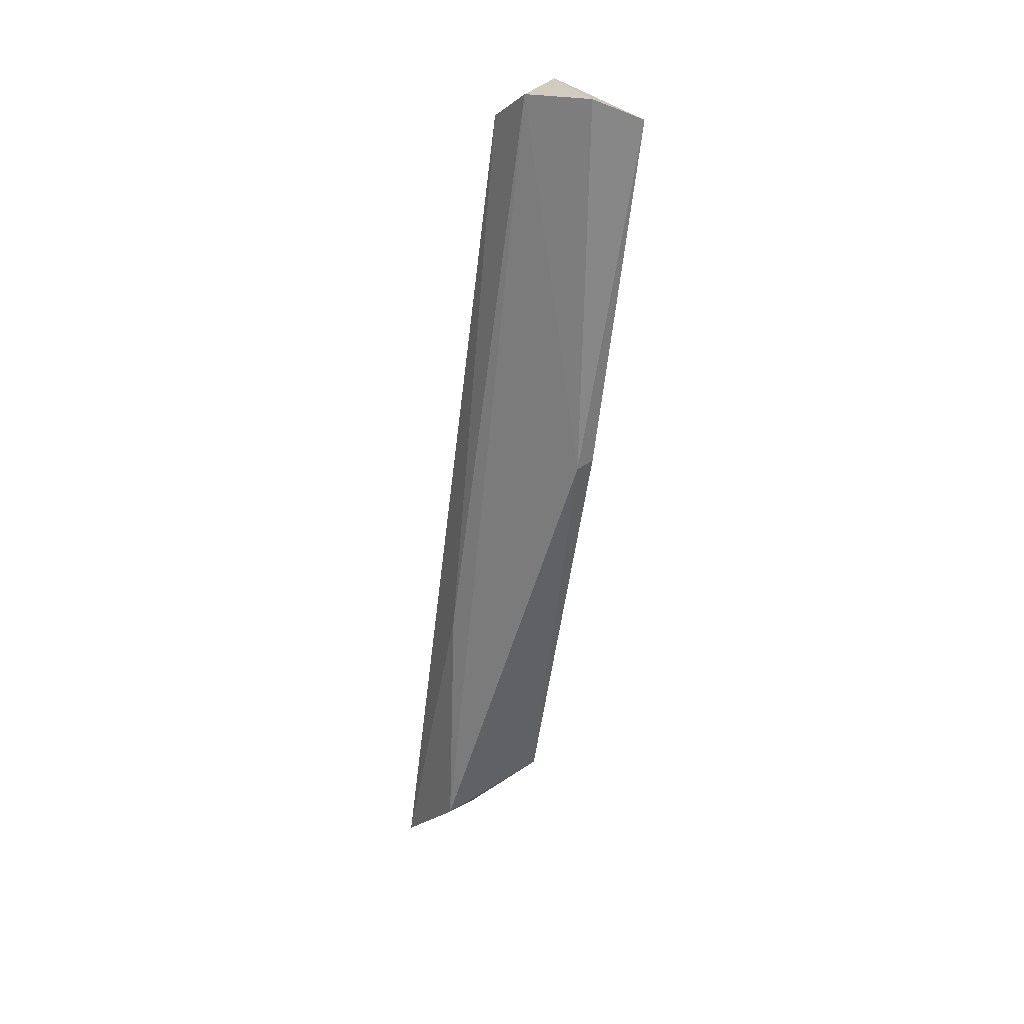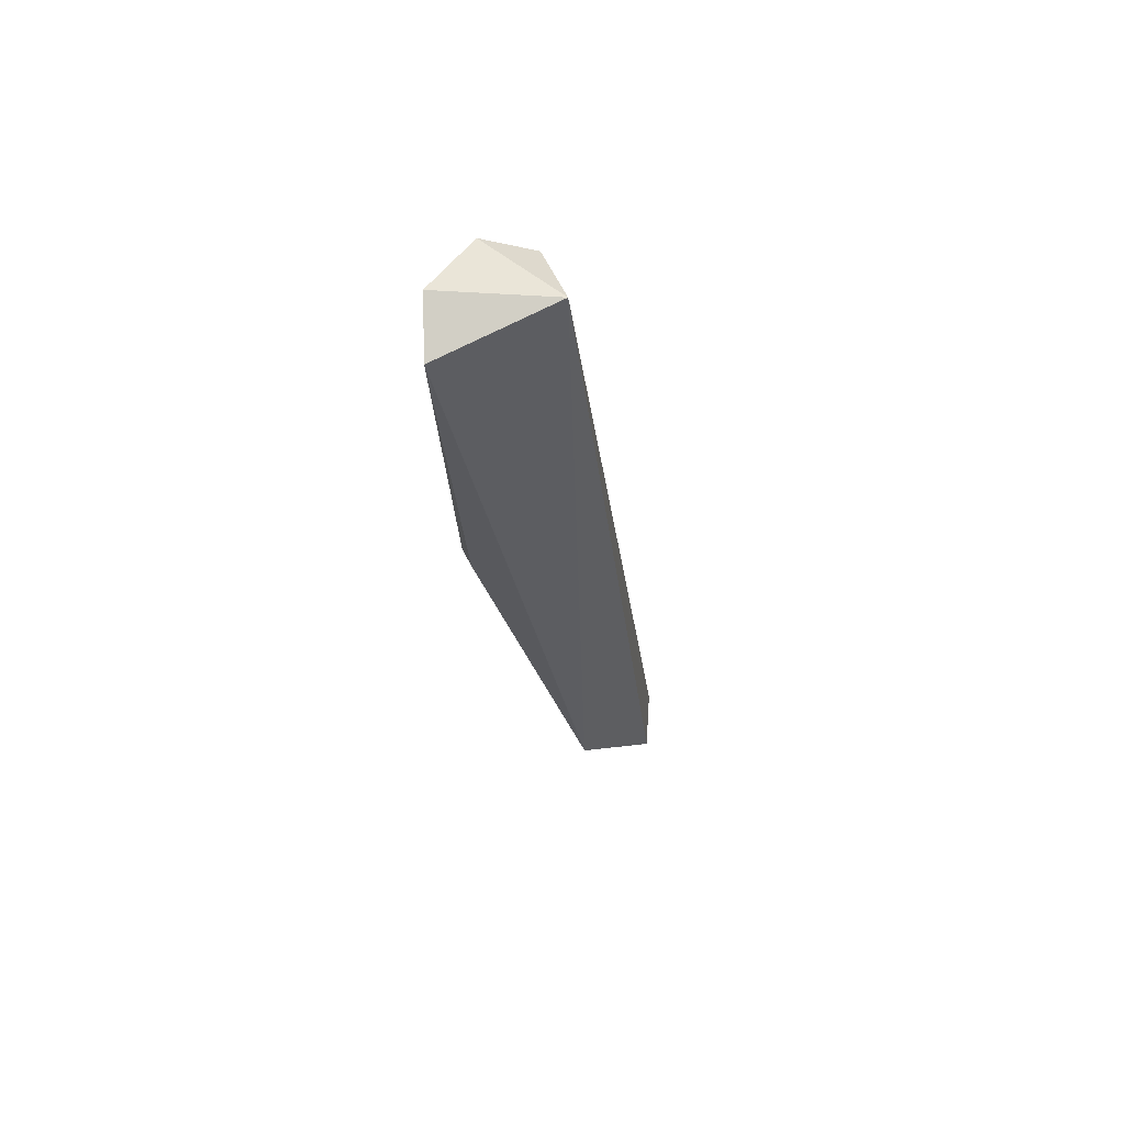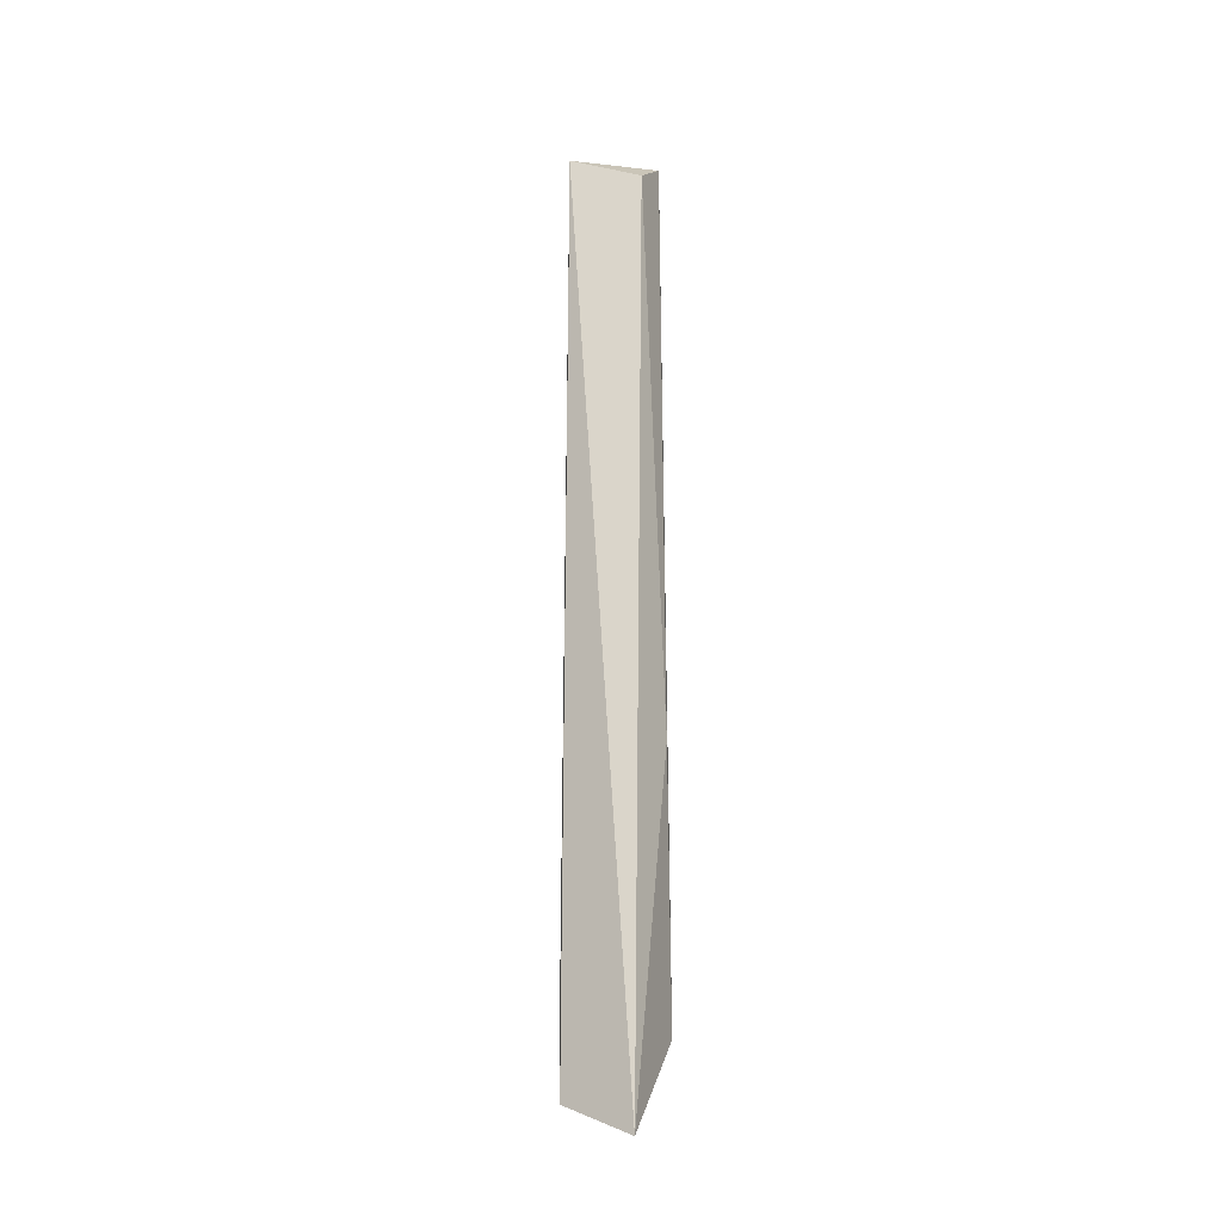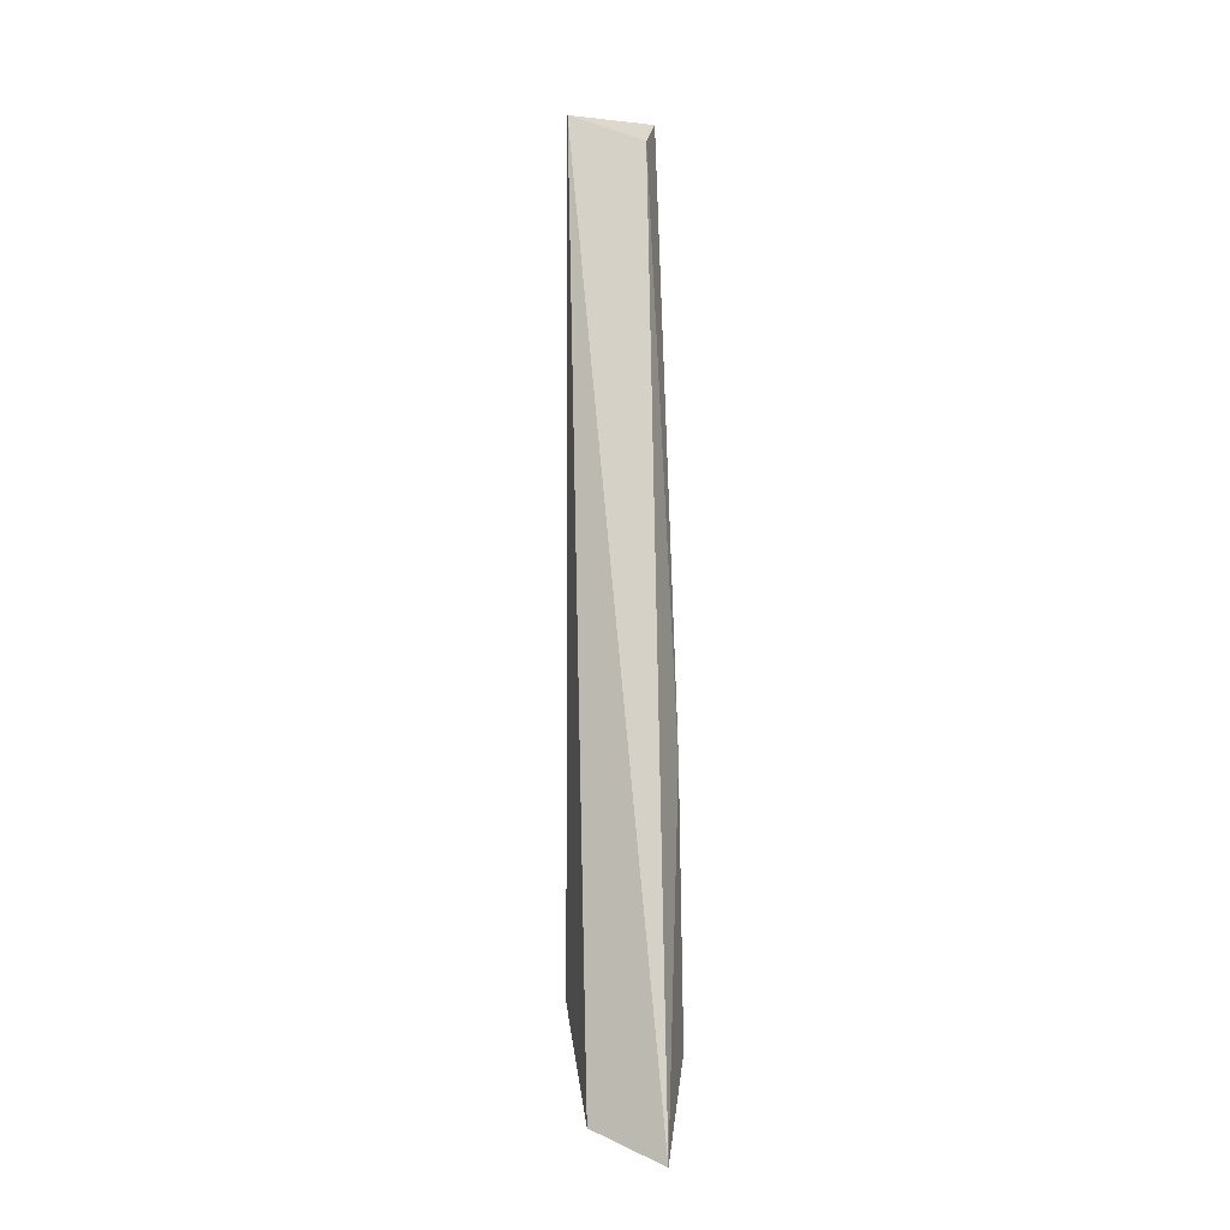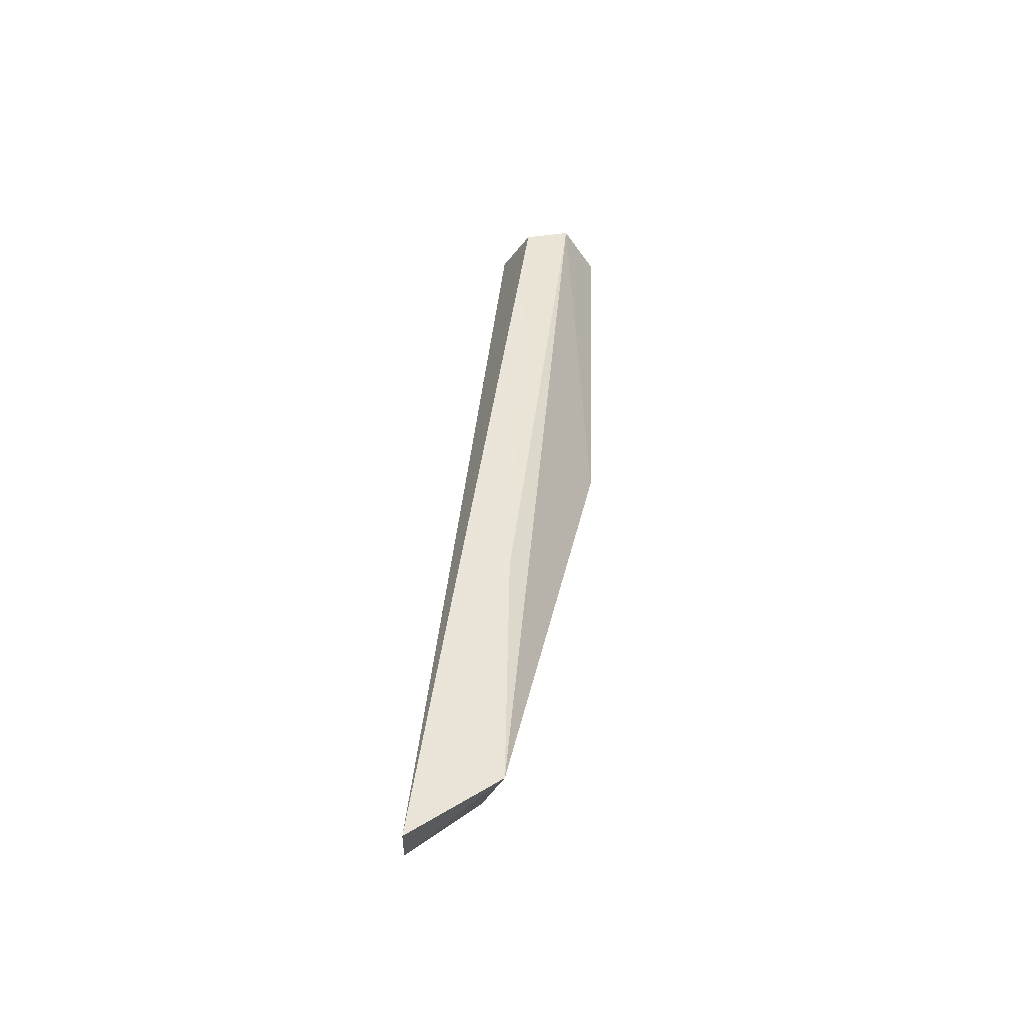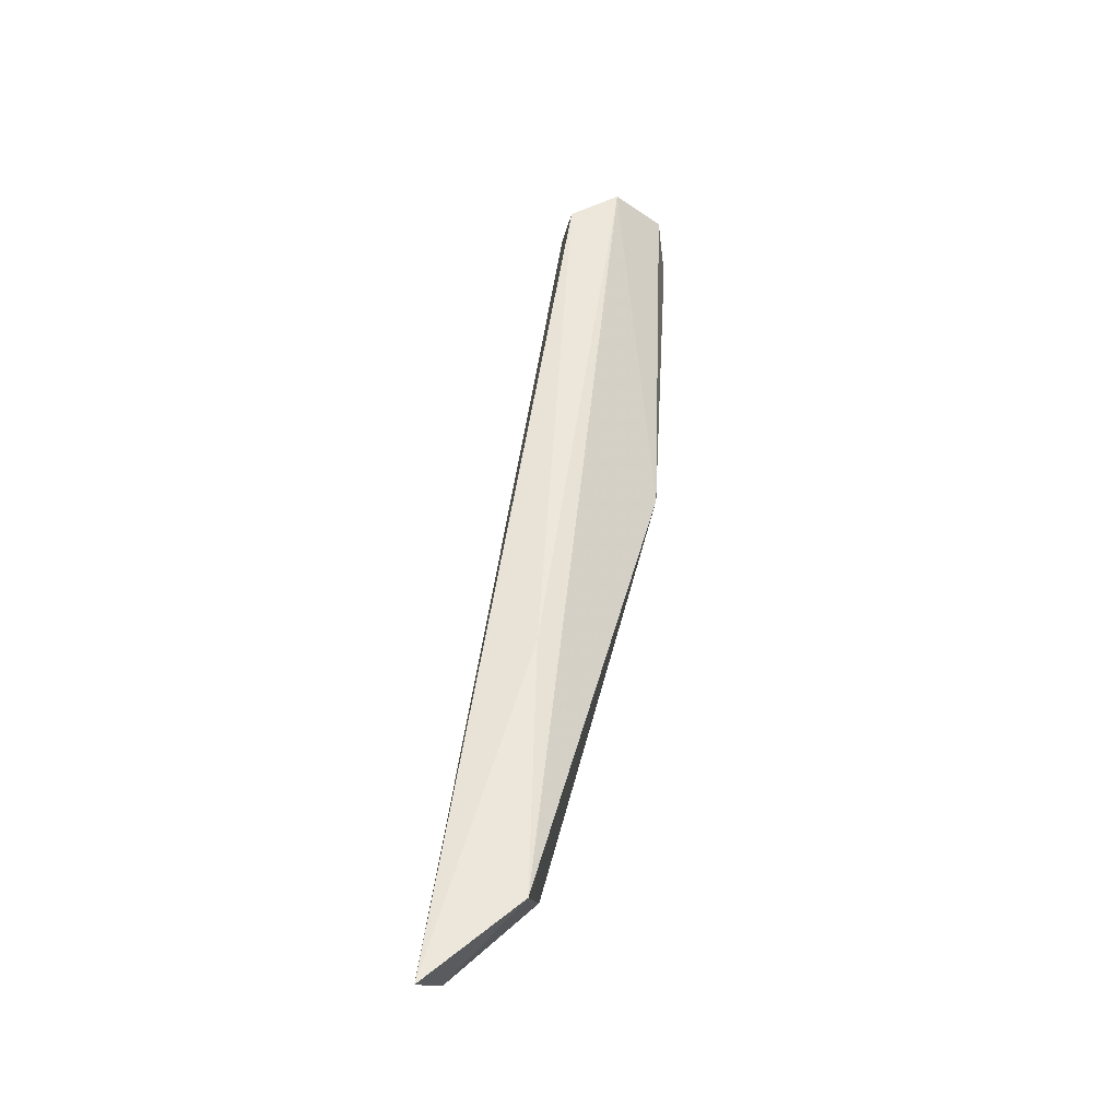
<metadata>
{"format":"obj","ext":"obj","renderer":"f3d","projection":"perspective","resolution":1024,"background":"white","views":[{"elev":25.5,"azim":-33.1,"up":"+Z"},{"elev":58.3,"azim":76.6,"up":"+Z"},{"elev":-15.0,"azim":-159.2,"up":"+Z"},{"elev":-2.8,"azim":-169.8,"up":"+Z"},{"elev":-41.3,"azim":-109.8,"up":"+Z"},{"elev":-32.4,"azim":-93.7,"up":"+Z"}]}
</metadata>
<code>
v -0.06977 0.002858 0.03168
v -0.06944 0.001083 0.03137
v -0.06983 0.003193 0.01957
v -0.07146 0.004825 0.01779
v -0.07085 0.002014 0.03173
v -0.07037 0.004478 0.01817
v -0.07024 0.001248 0.03172
v -0.07086 0.002779 0.03128
v -0.07145 0.003418 0.01898
v -0.07023 0.00145 0.02603
v -0.07138 0.003322 0.02283
v -0.06991 0.001513 0.02607
f 1 2 3
f 6 1 3
f 6 4 1
f 7 2 1
f 7 1 5
f 8 5 1
f 8 1 4
f 9 6 3
f 9 4 6
f 10 9 3
f 10 2 7
f 10 7 5
f 10 5 9
f 11 8 4
f 11 4 9
f 11 9 5
f 11 5 8
f 12 10 3
f 12 3 2
f 12 2 10

</code>
